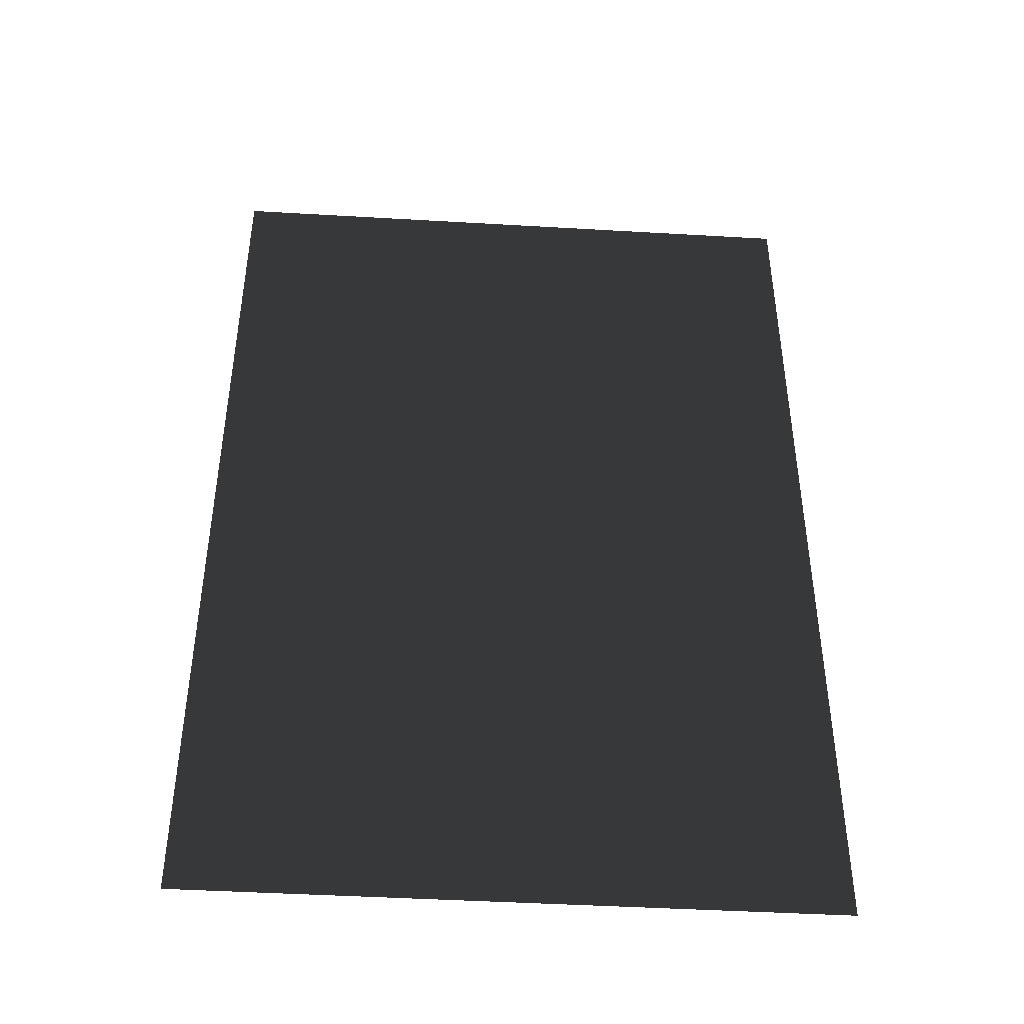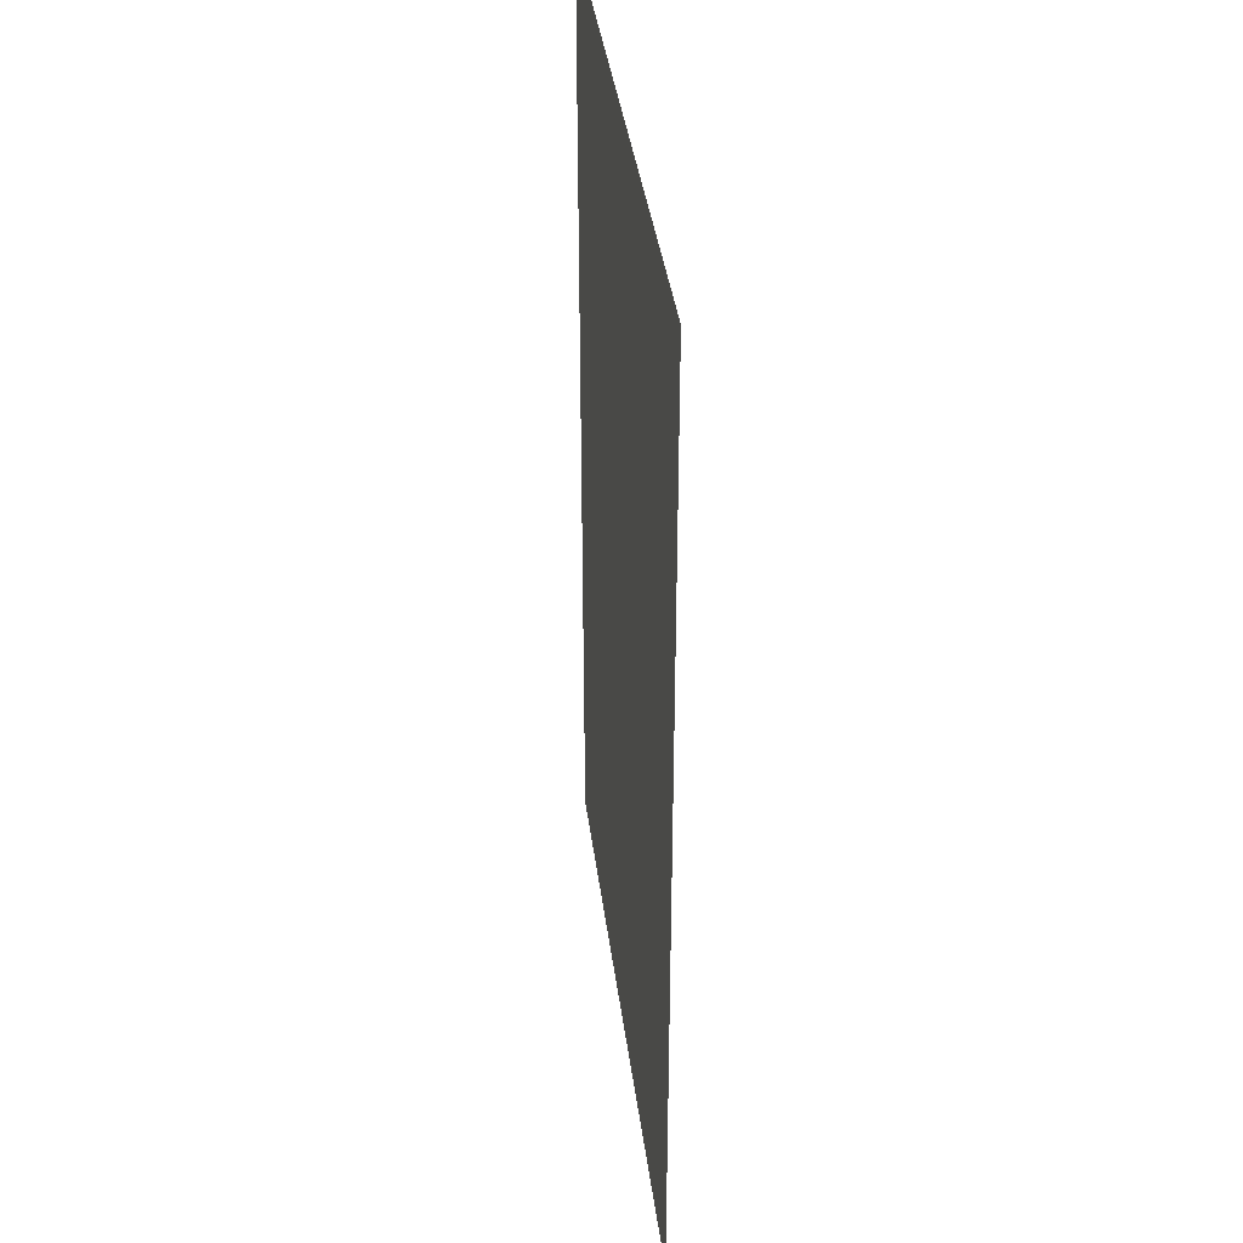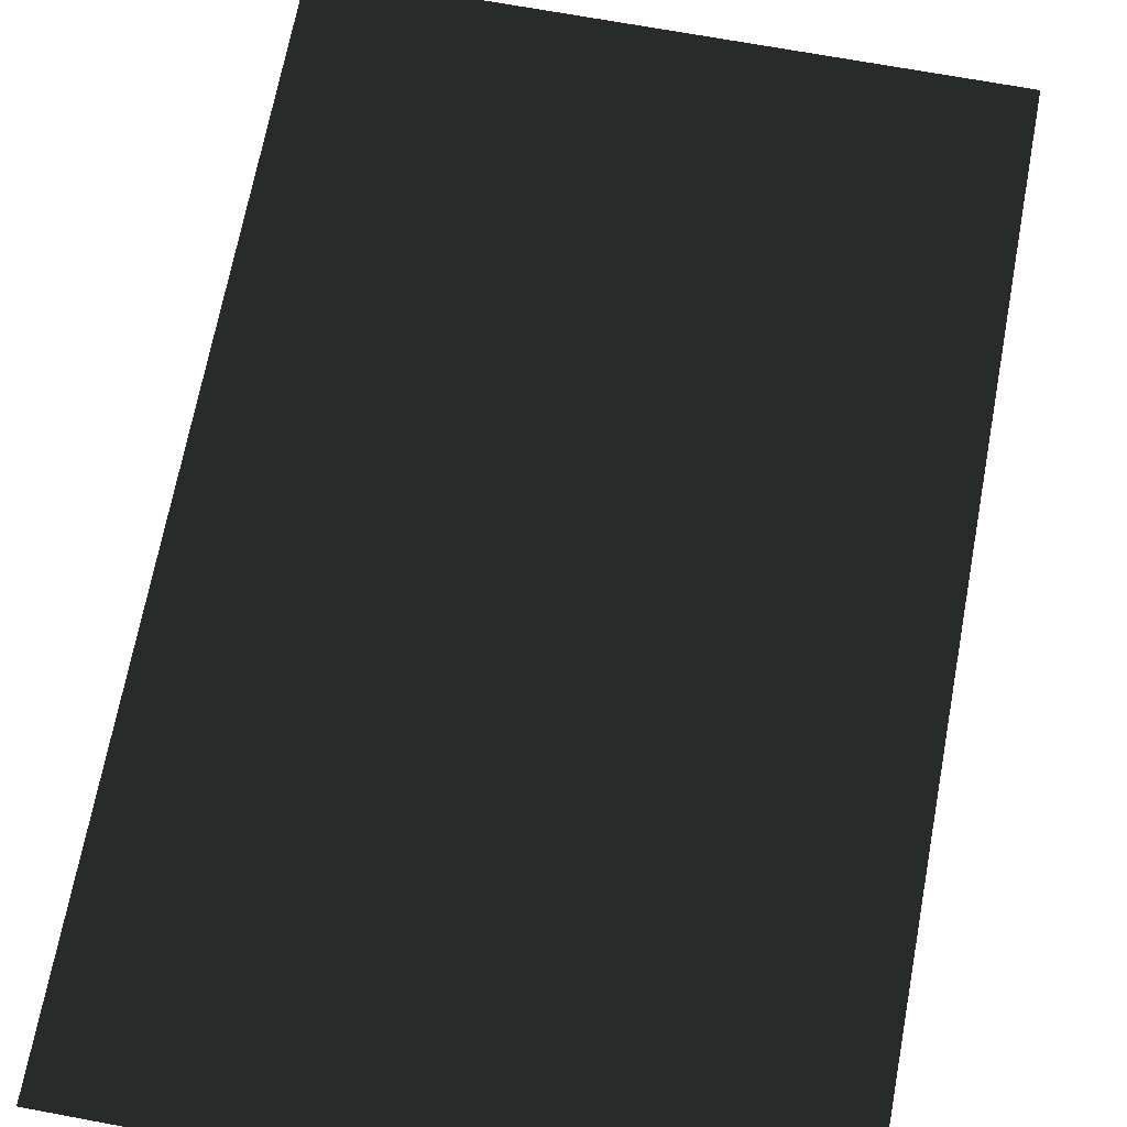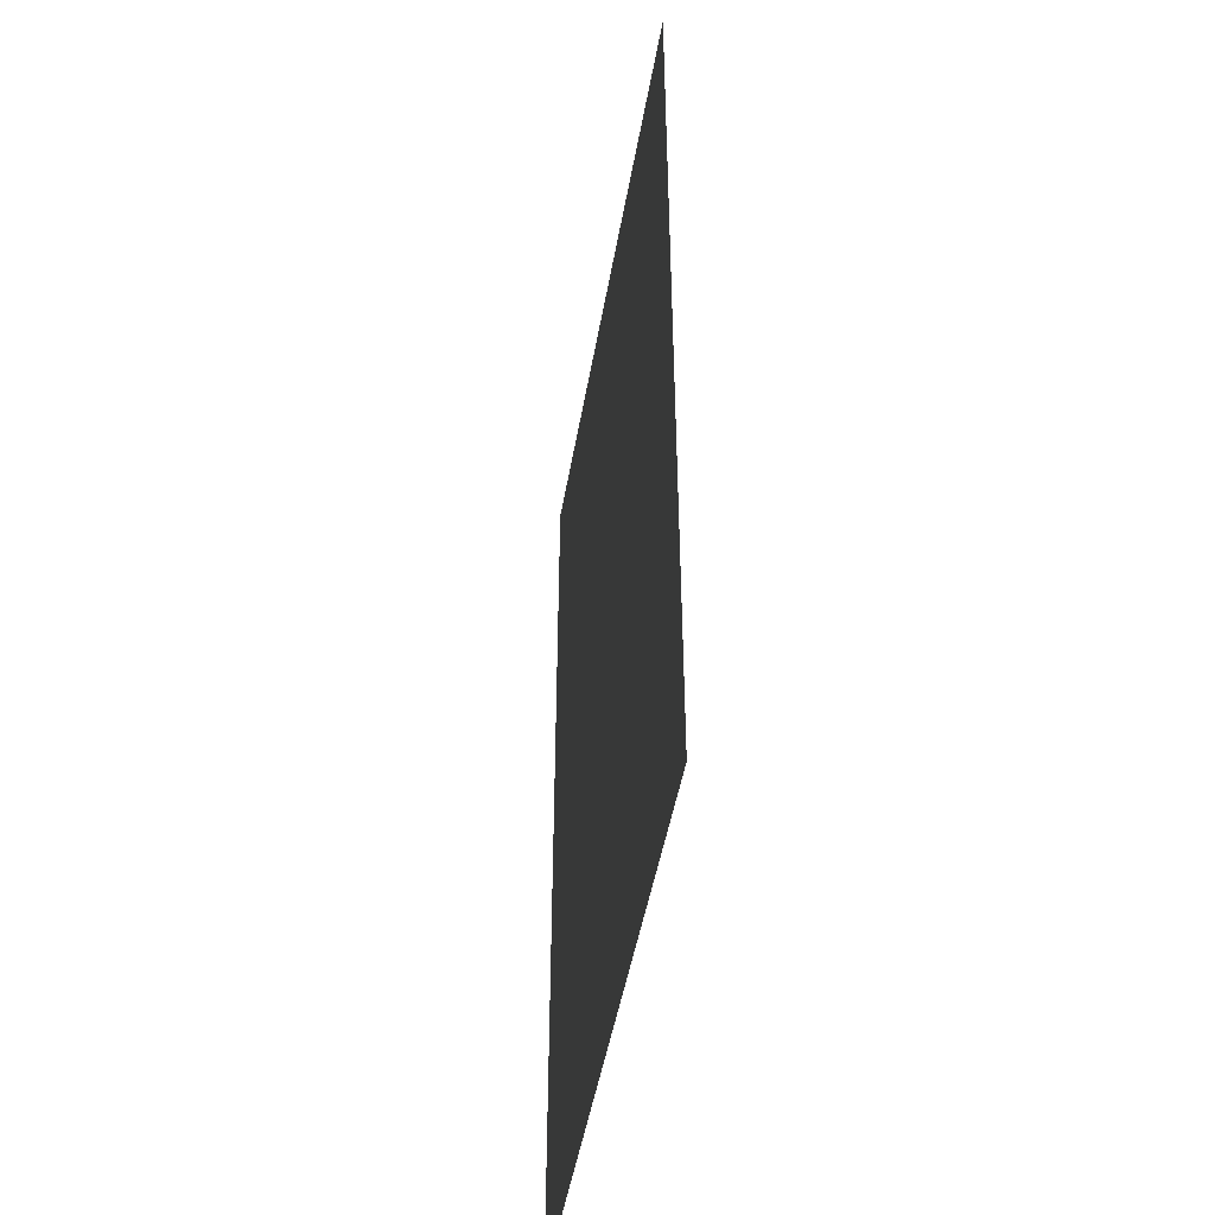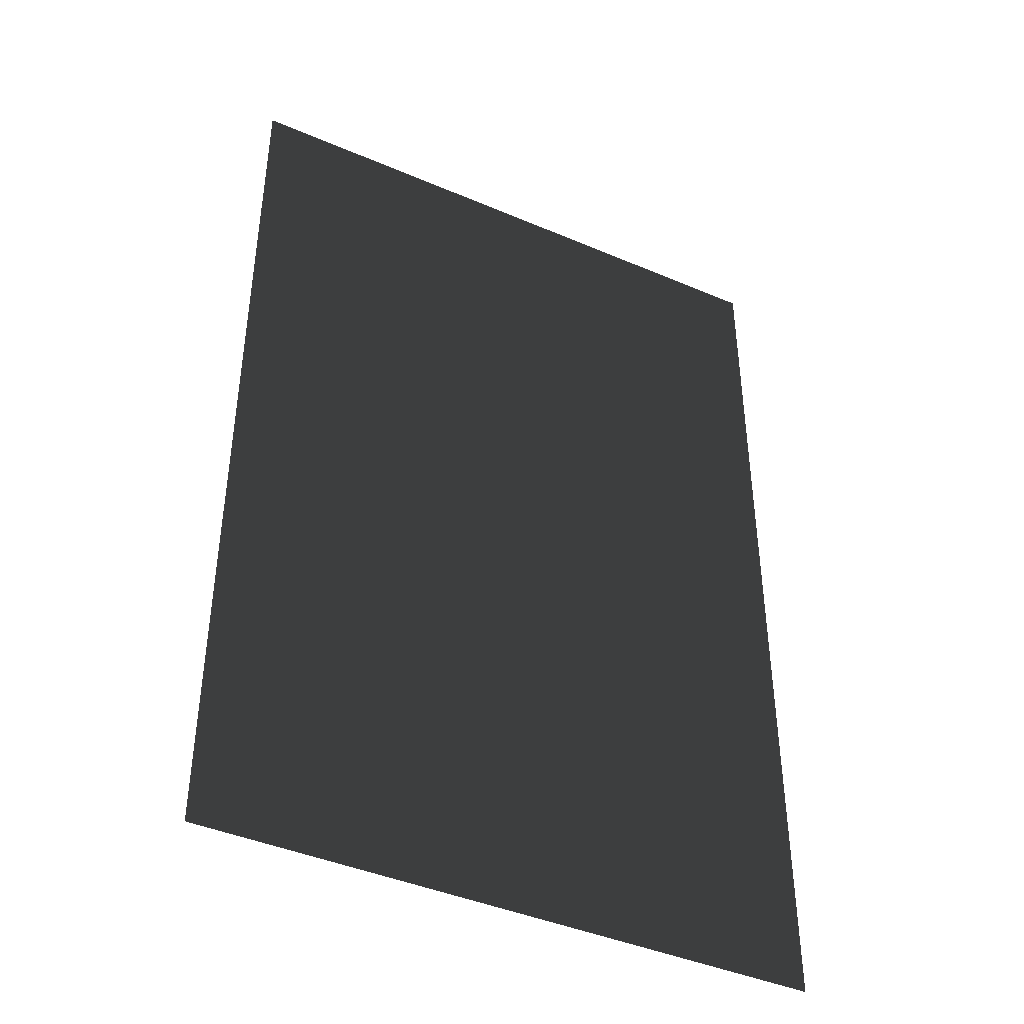
<metadata>
{"format":"obj","ext":"obj","renderer":"f3d","projection":"perspective","resolution":1024,"background":"white","views":[{"elev":-44.4,"azim":176.1,"up":"+Z"},{"elev":37.9,"azim":-97.2,"up":"+Z"},{"elev":68.7,"azim":-169.4,"up":"+Y"},{"elev":-47.6,"azim":80.3,"up":"+Z"},{"elev":-42.7,"azim":-27.0,"up":"+Z"}]}
</metadata>
<code>
v 0 0 0
v 0 0 1.564
v -1.145e-12 0 3.129
v -2.131e-12 0 4.693
v -2.943e-12 0 6.257
v -3.59e-12 0 7.822
v -4.09e-12 0 9.386
v -4.463e-12 0 10.95
v -4.753e-12 0 12.51
v -5.013e-12 0 14.08
v -1 0 5.825e-13
v -1 0 1.564
v -1 0 3.129
v -1 0 4.693
v -1 0 6.257
v -1 0 7.822
v -1 0 9.386
v -1 0 10.95
v -1 0 12.51
v -1 0 14.08
v -2 0 1.071e-12
v -2 0 1.564
v -2 0 3.129
v -2 0 4.693
v -2 0 6.257
v -2 0 7.822
v -2 0 9.386
v -2 0 10.95
v -2 0 12.51
v -2 0 14.08
v -3 0 1.493e-12
v -3 0 1.564
v -3 0 3.129
v -3 0 4.693
v -3 0 6.257
v -3 0 7.822
v -3 0 9.386
v -3 0 10.95
v -3 0 12.51
v -3 0 14.08
v -4 0 1.866e-12
v -4 0 1.564
v -4 0 3.129
v -4 0 4.693
v -4 0 6.257
v -4 0 7.822
v -4 0 9.386
v -4 0 10.95
v -4 0 12.51
v -4 0 14.08
v -5 0 2.203e-12
v -5 0 1.564
v -5 0 3.129
v -5 0 4.693
v -5 0 6.257
v -5 0 7.822
v -5 0 9.386
v -5 0 10.95
v -5 0 12.51
v -5 0 14.08
v -6 0 2.514e-12
v -6 0 1.564
v -6 0 3.129
v -6 0 4.693
v -6 0 6.257
v -6 0 7.822
v -6 0 9.386
v -6 0 10.95
v -6 0 12.51
v -6 0 14.08
v -7 0 2.809e-12
v -7 0 1.564
v -7 0 3.129
v -7 0 4.693
v -7 0 6.257
v -7 0 7.822
v -7 0 9.386
v -7 0 10.95
v -7 0 12.51
v -7 0 14.08
v -8 0 3.095e-12
v -8 0 1.564
v -8 0 3.129
v -8 0 4.693
v -8 0 6.257
v -8 0 7.822
v -8 0 9.386
v -8 0 10.95
v -8 0 12.51
v -8 0 14.08
v -9 0 3.374e-12
v -9 0 1.564
v -9 0 3.129
v -9 0 4.693
v -9 0 6.257
v -9 0 7.822
v -9 0 9.386
v -9 0 10.95
v -9 0 12.51
v -9 0 14.08
f 12 11 1
f 12 1 2
f 13 12 2
f 13 2 3
f 14 13 3
f 14 3 4
f 15 14 4
f 15 4 5
f 16 15 5
f 16 5 6
f 17 16 6
f 17 6 7
f 18 17 7
f 18 7 8
f 19 18 8
f 19 8 9
f 20 19 9
f 20 9 10
f 22 21 11
f 22 11 12
f 23 22 12
f 23 12 13
f 24 23 13
f 24 13 14
f 25 24 14
f 25 14 15
f 26 25 15
f 26 15 16
f 27 26 16
f 27 16 17
f 28 27 17
f 28 17 18
f 29 28 18
f 29 18 19
f 30 29 19
f 30 19 20
f 32 31 21
f 32 21 22
f 33 32 22
f 33 22 23
f 34 33 23
f 34 23 24
f 35 34 24
f 35 24 25
f 36 35 25
f 36 25 26
f 37 36 26
f 37 26 27
f 38 37 27
f 38 27 28
f 39 38 28
f 39 28 29
f 40 39 29
f 40 29 30
f 42 41 31
f 42 31 32
f 43 42 32
f 43 32 33
f 44 43 33
f 44 33 34
f 45 44 34
f 45 34 35
f 46 45 35
f 46 35 36
f 47 46 36
f 47 36 37
f 48 47 37
f 48 37 38
f 49 48 38
f 49 38 39
f 50 49 39
f 50 39 40
f 52 51 41
f 52 41 42
f 53 52 42
f 53 42 43
f 54 53 43
f 54 43 44
f 55 54 44
f 55 44 45
f 56 55 45
f 56 45 46
f 57 56 46
f 57 46 47
f 58 57 47
f 58 47 48
f 59 58 48
f 59 48 49
f 60 59 49
f 60 49 50
f 62 61 51
f 62 51 52
f 63 62 52
f 63 52 53
f 64 63 53
f 64 53 54
f 65 64 54
f 65 54 55
f 66 65 55
f 66 55 56
f 67 66 56
f 67 56 57
f 68 67 57
f 68 57 58
f 69 68 58
f 69 58 59
f 70 69 59
f 70 59 60
f 72 71 61
f 72 61 62
f 73 72 62
f 73 62 63
f 74 73 63
f 74 63 64
f 75 74 64
f 75 64 65
f 76 75 65
f 76 65 66
f 77 76 66
f 77 66 67
f 78 77 67
f 78 67 68
f 79 78 68
f 79 68 69
f 80 79 69
f 80 69 70
f 82 81 71
f 82 71 72
f 83 82 72
f 83 72 73
f 84 83 73
f 84 73 74
f 85 84 74
f 85 74 75
f 86 85 75
f 86 75 76
f 87 86 76
f 87 76 77
f 88 87 77
f 88 77 78
f 89 88 78
f 89 78 79
f 90 89 79
f 90 79 80
f 92 91 81
f 92 81 82
f 93 92 82
f 93 82 83
f 94 93 83
f 94 83 84
f 95 94 84
f 95 84 85
f 96 95 85
f 96 85 86
f 97 96 86
f 97 86 87
f 98 97 87
f 98 87 88
f 99 98 88
f 99 88 89
f 100 99 89
f 100 89 90

</code>
